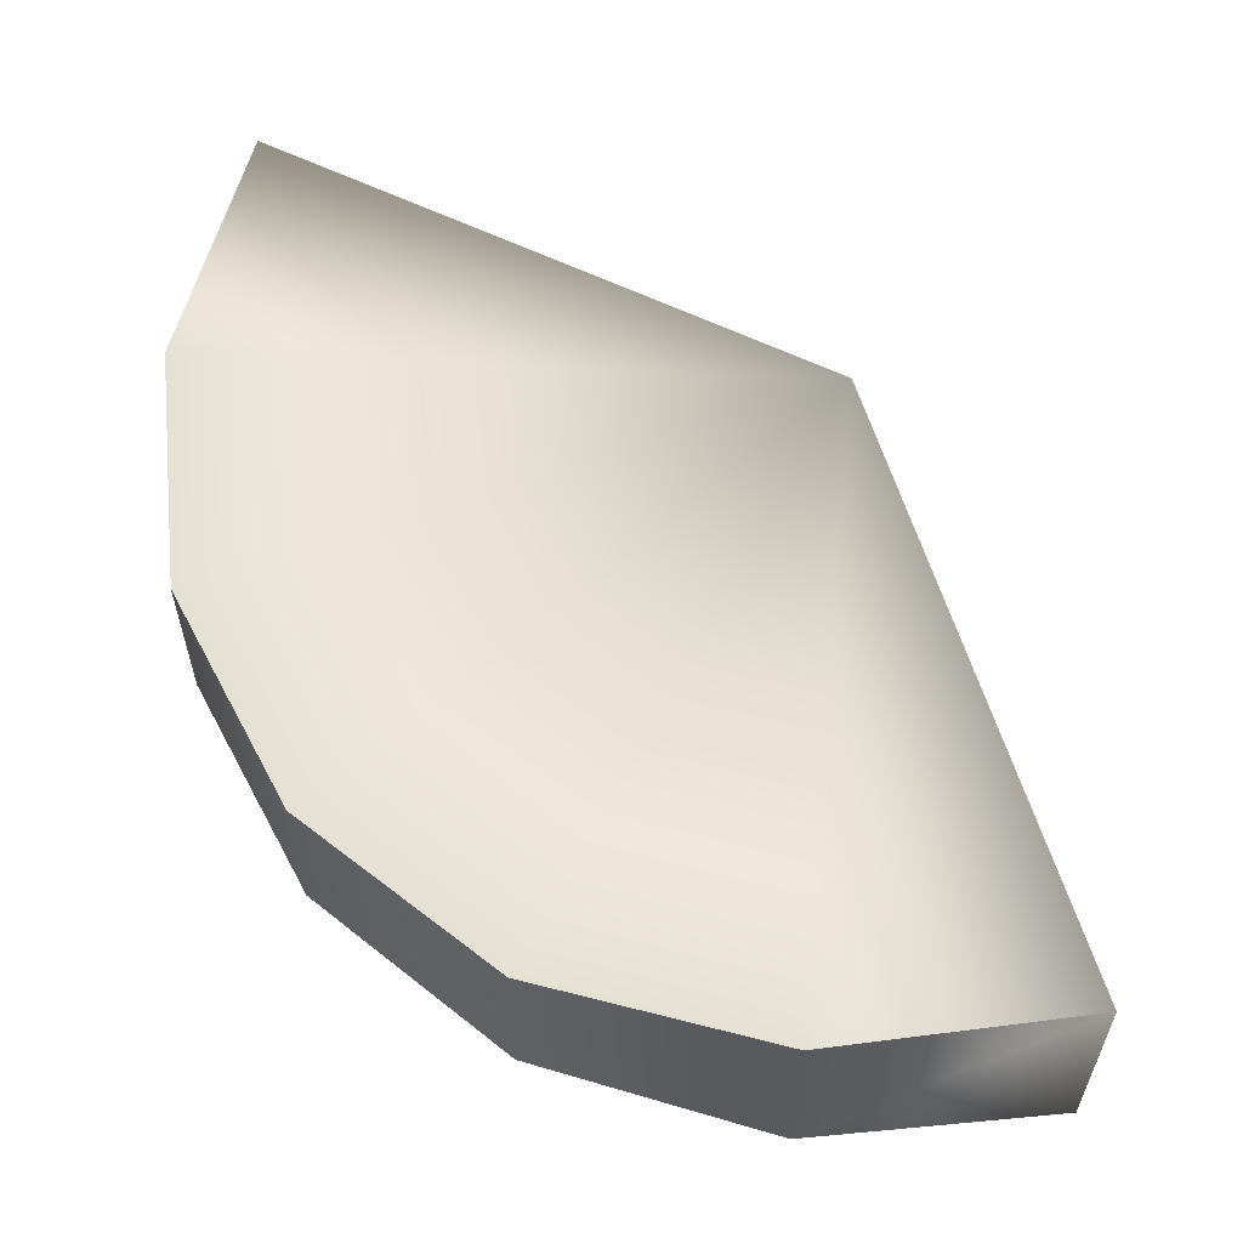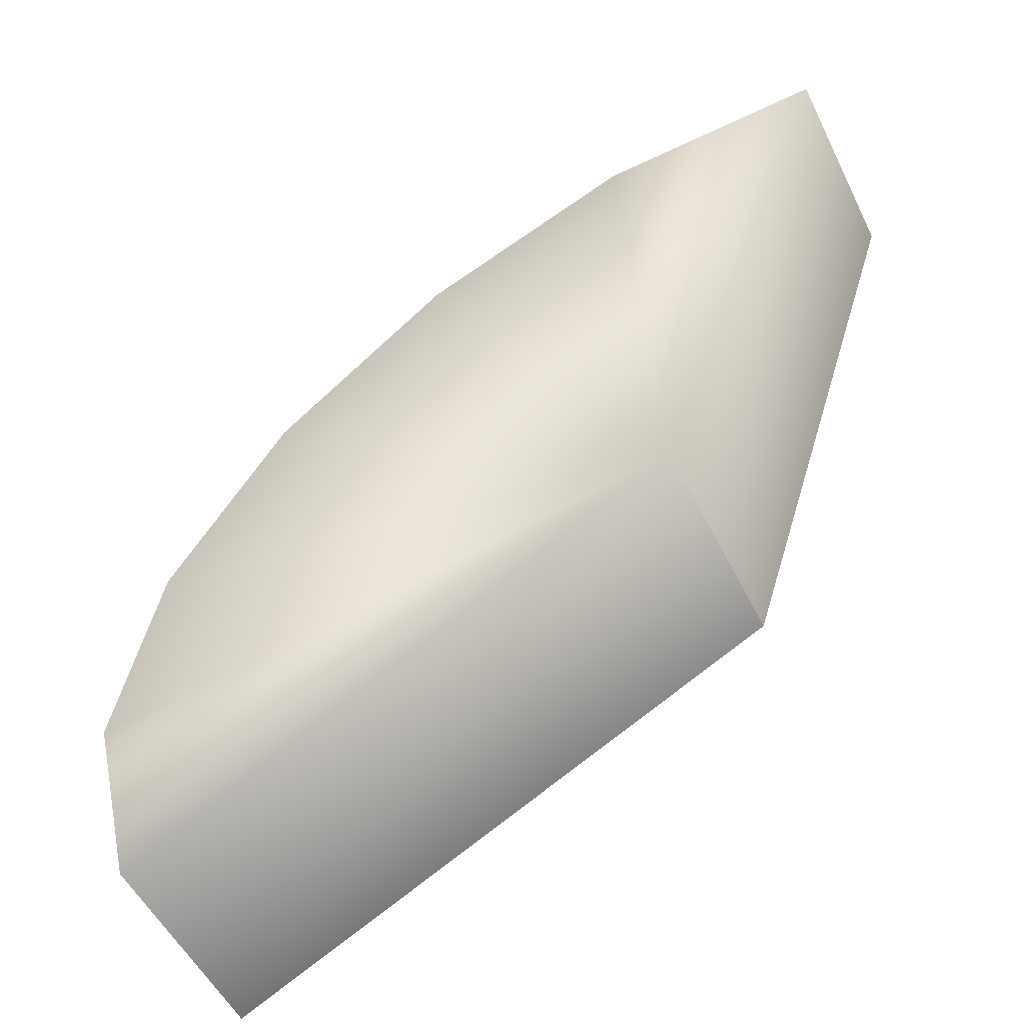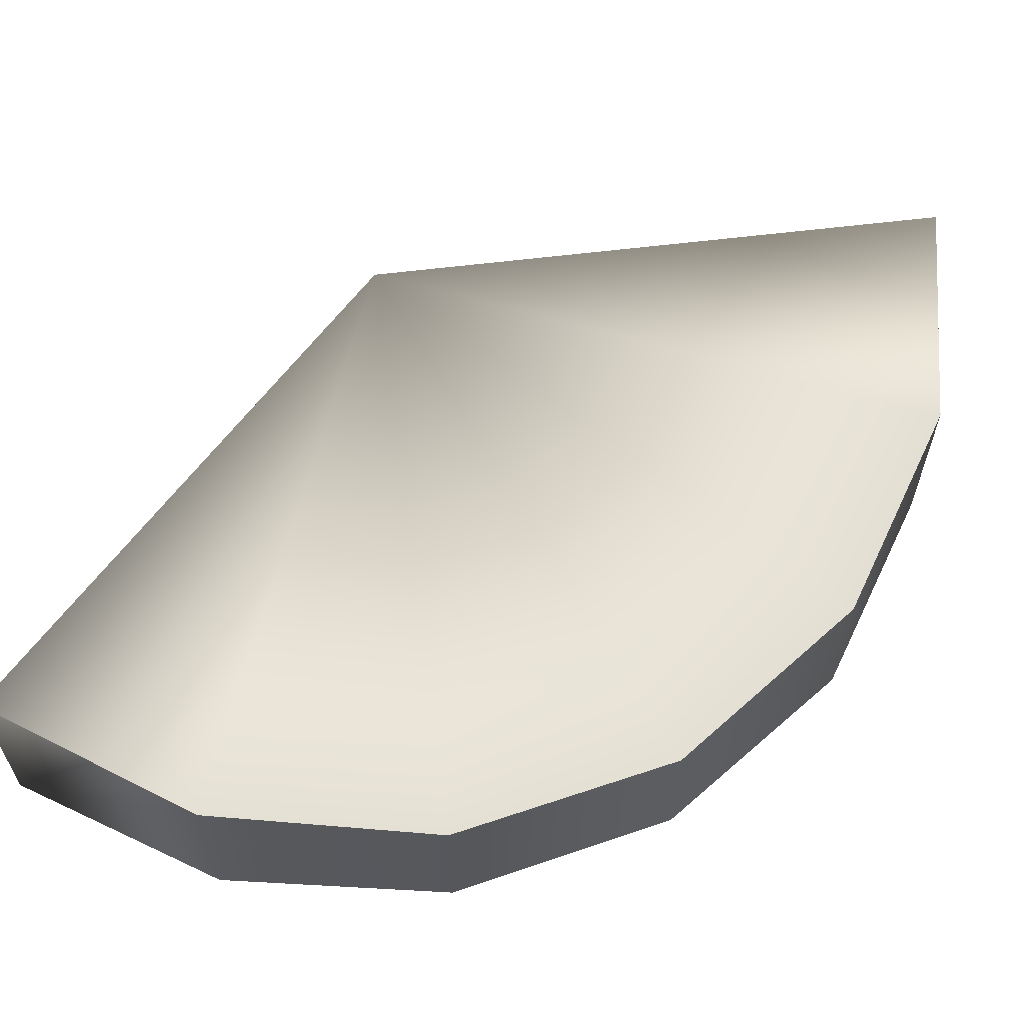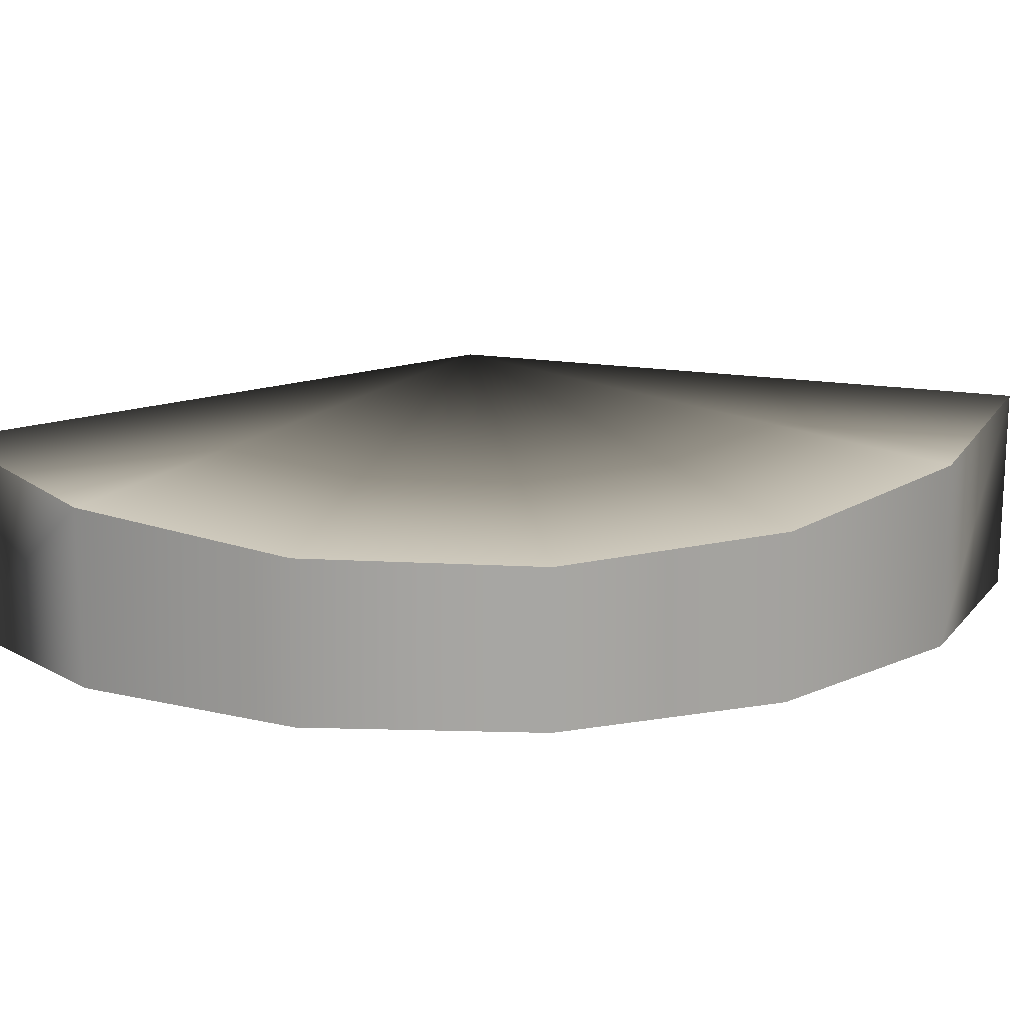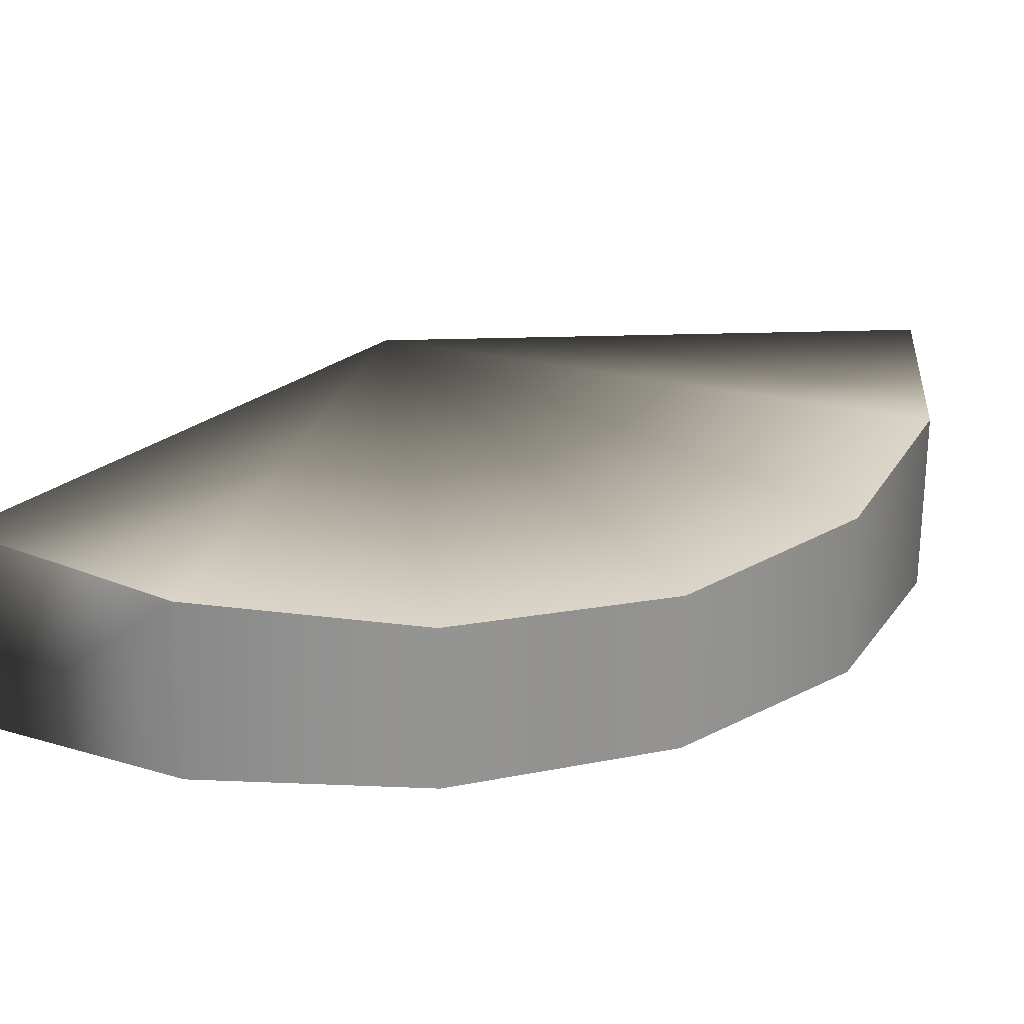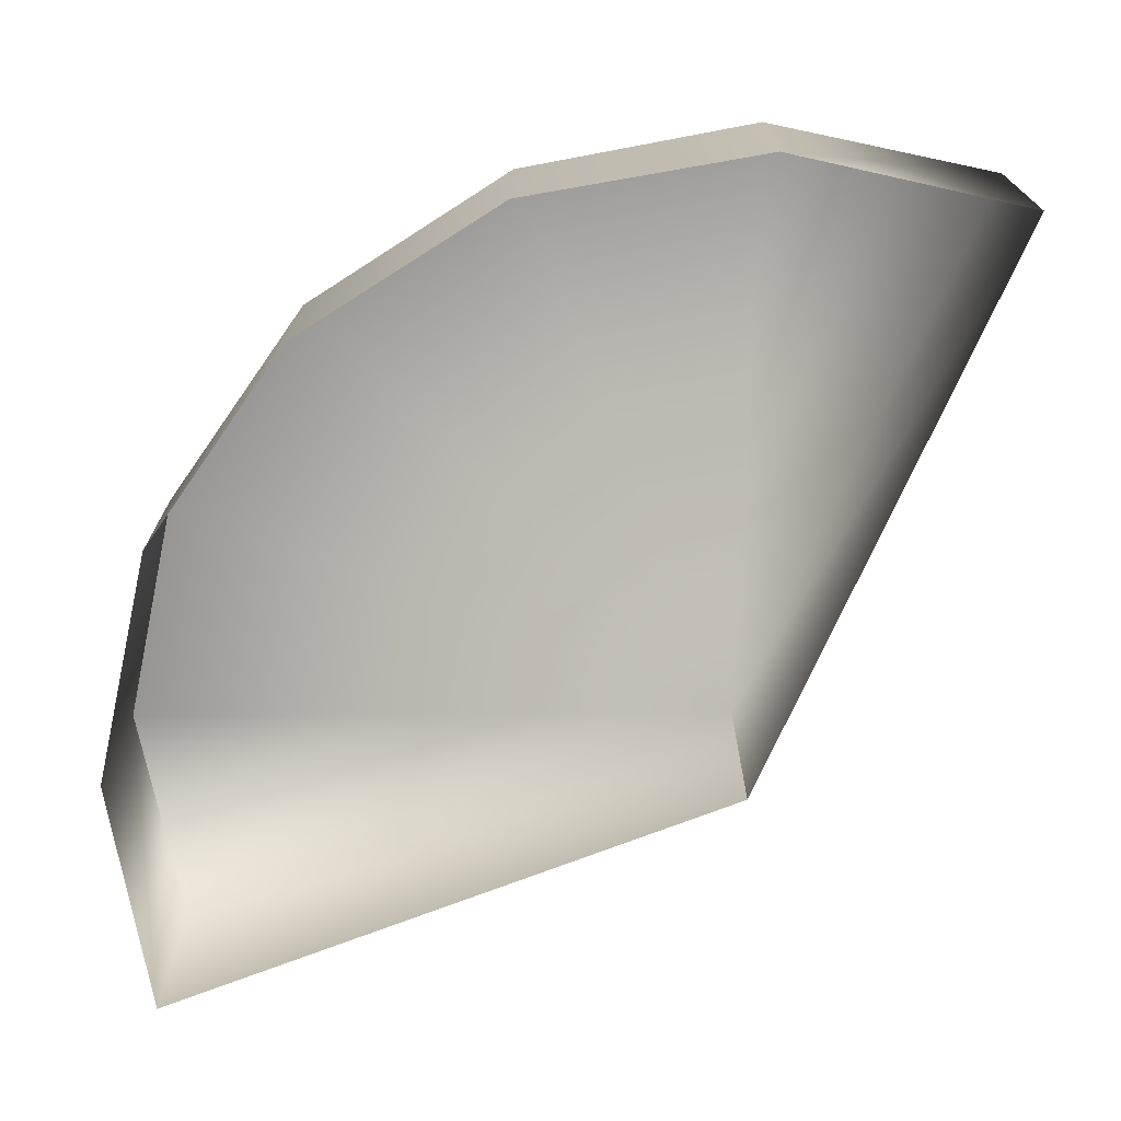
<metadata>
{"format":"obj","ext":"obj","renderer":"f3d","projection":"perspective","resolution":1024,"background":"white","views":[{"elev":58.9,"azim":100.6,"up":"+Y"},{"elev":-52.1,"azim":-154.4,"up":"+Z"},{"elev":61.2,"azim":19.4,"up":"+Y"},{"elev":16.2,"azim":41.9,"up":"+Y"},{"elev":23.4,"azim":20.2,"up":"+Y"},{"elev":-72.2,"azim":93.6,"up":"+Y"}]}
</metadata>
<code>
g planter_COL
v -0.9103 0.735 2.87
v -0.9103 1.744 2.87
v 0.2572 1.635 3
v 0.2572 0.735 3
v 1.386 1.546 2.673
v 1.386 0.735 2.673
v 2.303 1.526 1.939
v 2.303 0.735 1.939
v 2.87 1.574 0.9103
v 2.87 0.735 0.9103
v 3 1.681 -0.2572
v 3 0.735 -0.2572
v 2.673 1.784 -1.386
v 2.673 0.735 -1.386
v -0.9103 1.744 2.87
v 0 1.85 0
v 0.2572 1.635 3
v 1.386 1.546 2.673
v 2.303 1.526 1.939
v 2.87 1.574 0.9103
v 3 1.681 -0.2572
v 2.673 1.784 -1.386
v 0 0.735 0
v 0 1.85 0
v -0.9103 1.744 2.87
v -0.9103 0.735 2.87
v 2.673 0.735 -1.386
v 2.673 1.784 -1.386
v 0 1.85 0
v 0 0.735 0
g planter_COL_0
f 3 2 1
f 4 3 1
f 5 3 4
f 6 5 4
f 7 5 6
f 8 7 6
f 9 7 8
f 10 9 8
f 11 9 10
f 12 11 10
f 13 11 12
f 14 13 12
f 17 16 15
f 18 16 17
f 19 16 18
f 20 16 19
f 21 16 20
f 22 16 21
f 25 24 23
f 26 25 23
f 29 28 27
f 30 29 27

</code>
